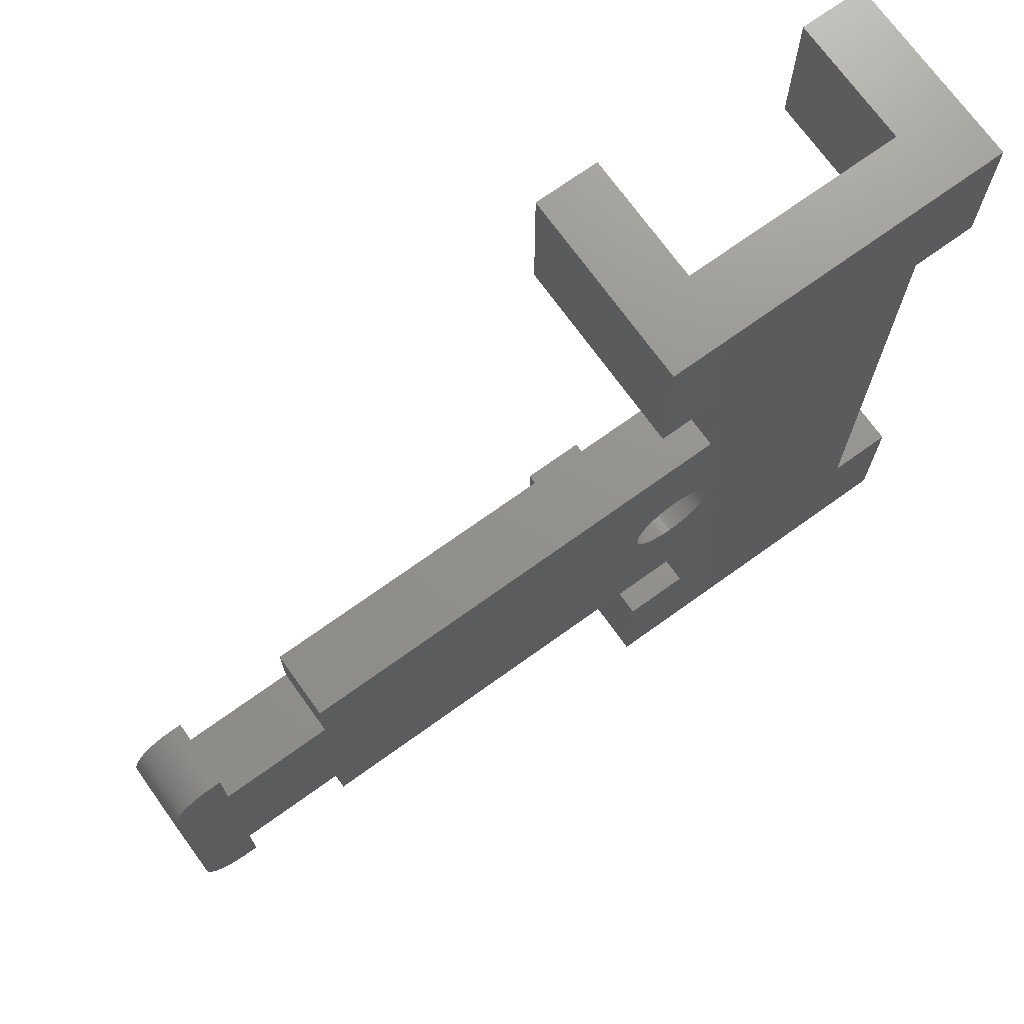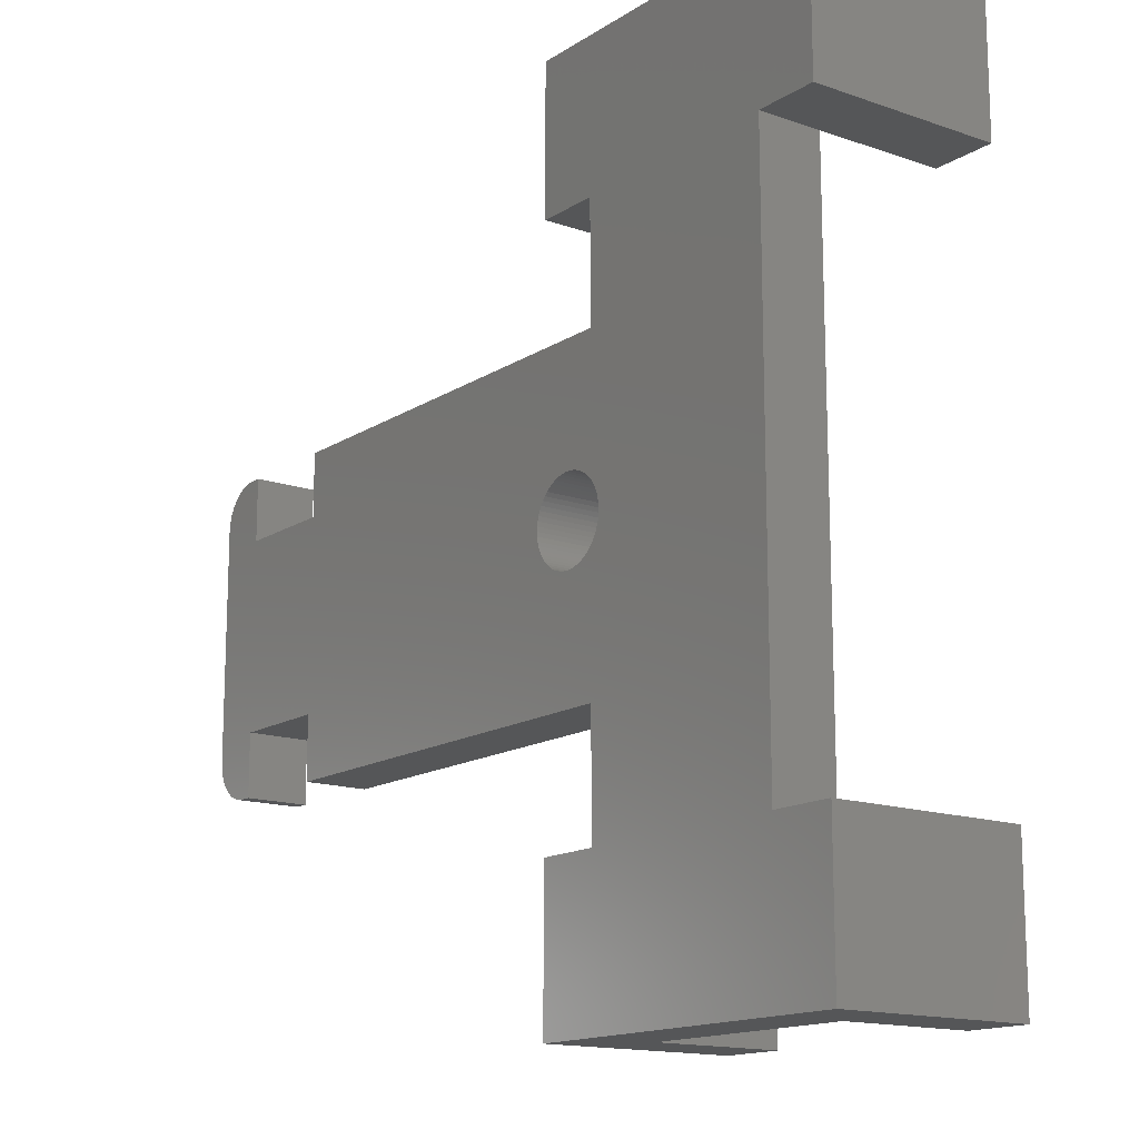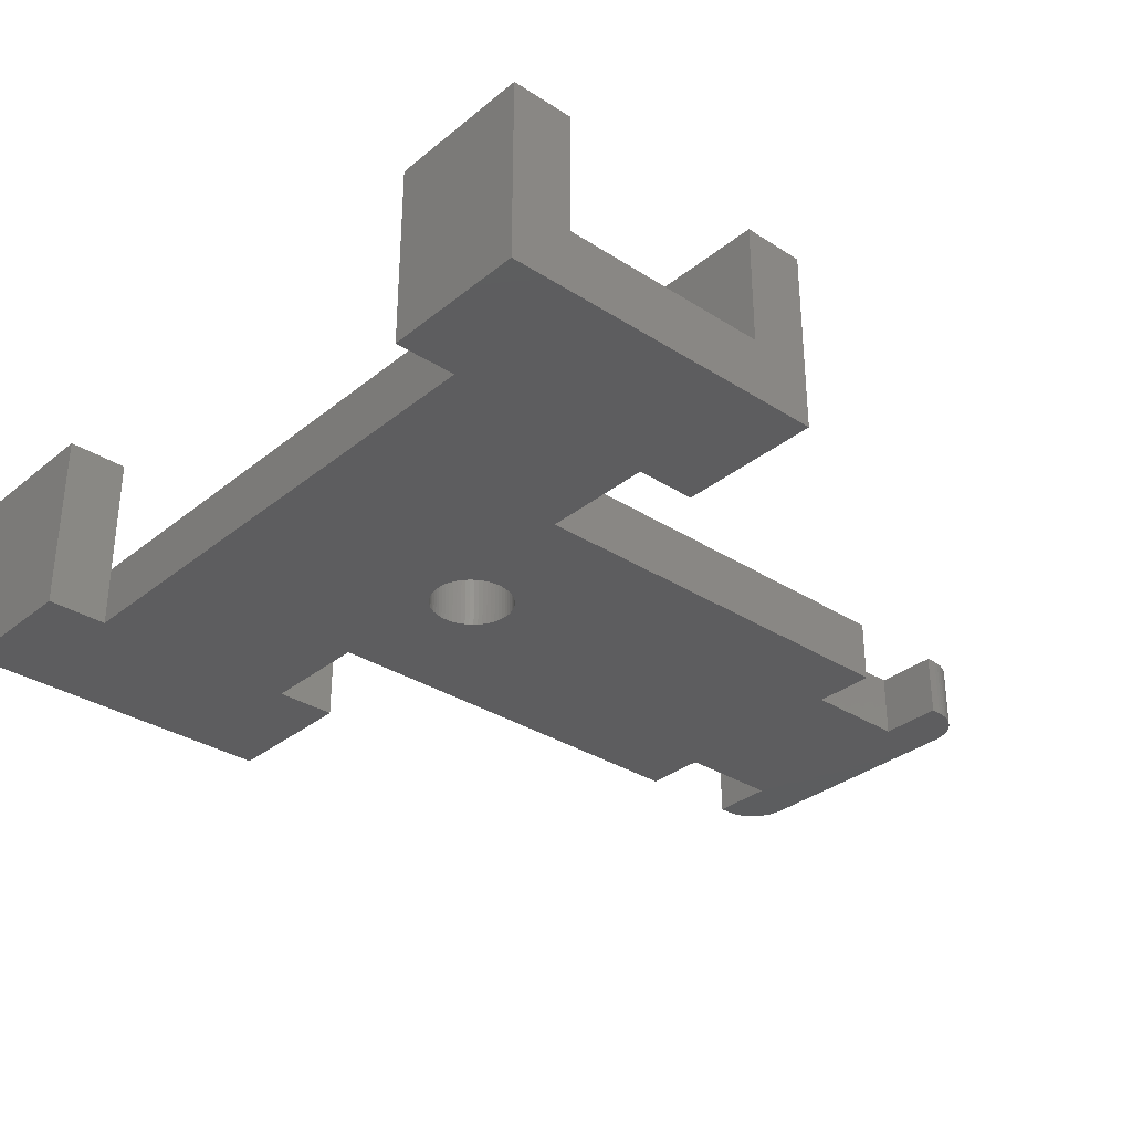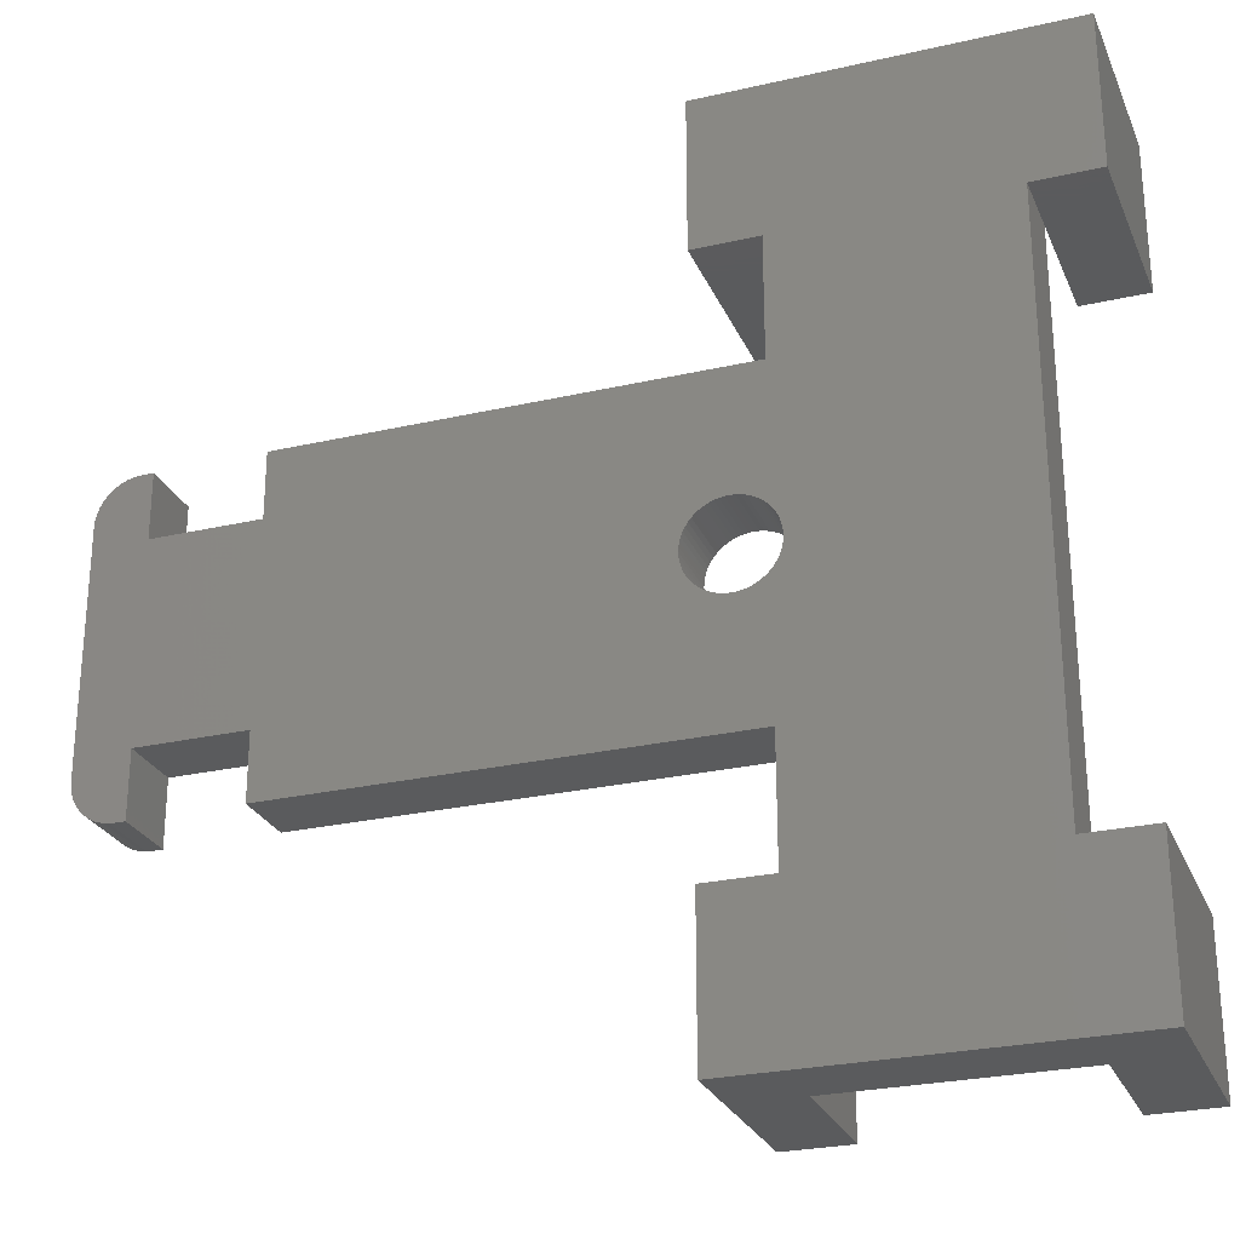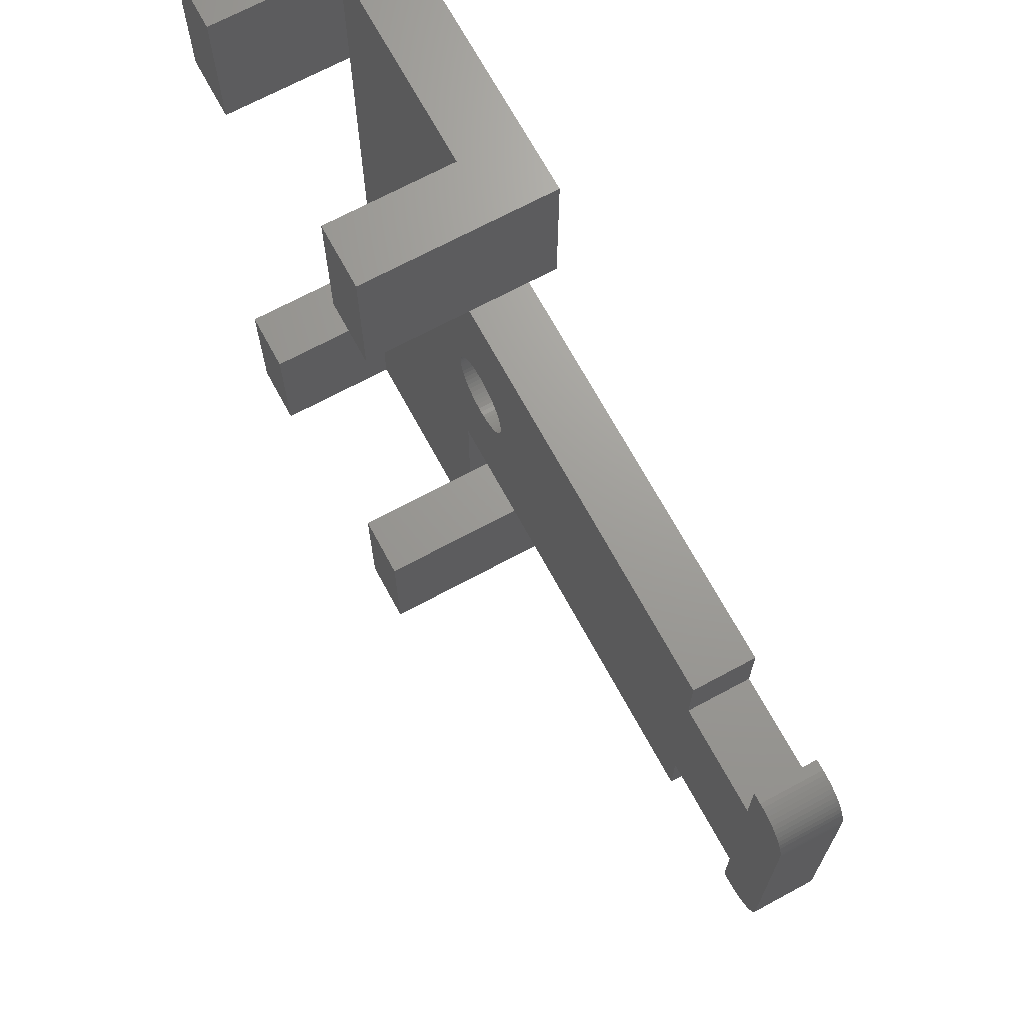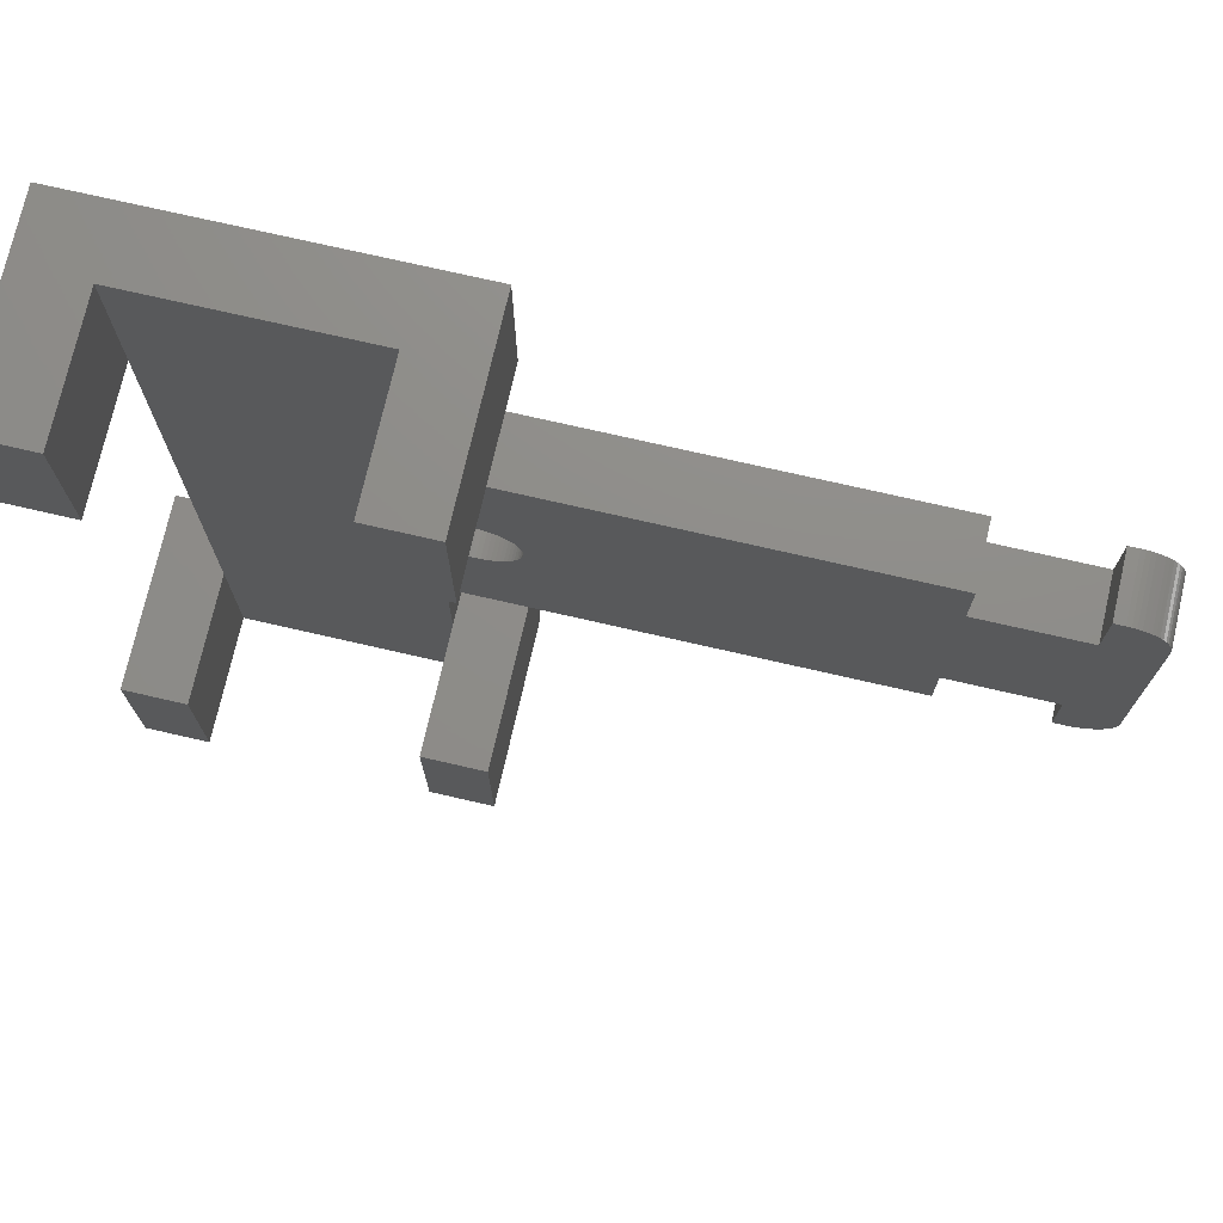
<metadata>
{"format":"stl","ext":"stl","renderer":"f3d","projection":"perspective","resolution":1024,"background":"white","views":[{"elev":71.9,"azim":144.3,"up":"+Y"},{"elev":-14.9,"azim":-126.8,"up":"+Y"},{"elev":-32.4,"azim":-41.8,"up":"+Z"},{"elev":-26.5,"azim":-160.2,"up":"+Y"},{"elev":69.1,"azim":61.6,"up":"+Y"},{"elev":74.1,"azim":12.9,"up":"+Y"}]}
</metadata>
<code>
# stl→obj: 240 verts, 480 faces
v -6.875 39.5 3
v -6.886 39.29 3
v -6.875 39.5 0
v -6.886 39.29 0
v -6.919 39.08 3
v -6.919 39.08 0
v -6.973 38.88 3
v -6.973 38.88 0
v -7.048 38.69 3
v -7.048 38.69 0
v -7.143 38.5 3
v -7.143 38.5 0
v -7.257 38.32 3
v -7.257 38.32 0
v -7.389 38.16 0
v -7.389 38.16 3
v -7.537 38.01 0
v -7.537 38.01 3
v -7.699 37.88 0
v -7.699 37.88 3
v -7.875 37.77 3
v -7.875 37.77 0
v -8.062 37.67 3
v -8.062 37.67 0
v -8.257 37.6 3
v -8.257 37.6 0
v -8.459 37.54 3
v -8.459 37.54 0
v -8.666 37.51 3
v -8.666 37.51 0
v -8.875 37.5 3
v -8.875 37.5 0
v -9.375 37.5 3
v -9.375 40.5 3
v -9.375 49.5 3
v -14.38 49.5 3
v -14.38 40.5 3
v -31.38 45 3
v -31.39 45.21 3
v -31.42 45.42 3
v -31.47 45.62 3
v -31.55 45.81 3
v -31.64 46 3
v -14.38 52.5 3
v -31.76 46.18 3
v -31.89 46.34 3
v -34.88 52.5 3
v -32.04 46.49 3
v -32.2 46.62 3
v -6.875 50.5 3
v -6.886 50.71 3
v -6.919 50.92 3
v -6.973 51.12 3
v -7.048 51.31 3
v -7.143 51.5 3
v -7.257 51.68 3
v -7.389 51.84 3
v -7.537 51.99 3
v -7.699 52.12 3
v -7.875 52.23 3
v -8.062 52.33 3
v -8.257 52.4 3
v -8.459 52.46 3
v -8.666 52.49 3
v -8.875 52.5 3
v -9.375 52.5 3
v -34.88 58 3
v -45.12 58 3
v -45.12 65 3
v -34.88 65 3
v -45.12 32 3
v -35.38 45 3
v -35.36 44.79 3
v -35.33 44.58 3
v -35.28 44.38 3
v -35.2 44.19 3
v -34.88 37.5 3
v -34.88 32 3
v -34.88 25 3
v -45.12 25 3
v -14.38 37.5 3
v -31.89 43.66 3
v -31.76 43.82 3
v -31.64 44 3
v -31.55 44.19 3
v -31.47 44.38 3
v -31.42 44.58 3
v -31.39 44.79 3
v -35.36 45.21 3
v -35.33 45.42 3
v -35.28 45.62 3
v -35.2 45.81 3
v -35.11 46 3
v -34.99 46.18 3
v -34.86 46.34 3
v -34.71 46.49 3
v -34.55 46.62 3
v -34.38 46.73 3
v -34.19 46.83 3
v -33.99 46.9 3
v -33.79 46.96 3
v -33.58 46.99 3
v -33.38 47 3
v -33.17 46.99 3
v -32.96 46.96 3
v -32.76 46.9 3
v -32.56 46.83 3
v -32.38 46.73 3
v -32.04 43.51 3
v -32.2 43.38 3
v -32.38 43.27 3
v -32.56 43.17 3
v -32.76 43.1 3
v -32.96 43.04 3
v -33.17 43.01 3
v -33.38 43 3
v -33.58 43.01 3
v -33.79 43.04 3
v -33.99 43.1 3
v -34.19 43.17 3
v -34.38 43.27 3
v -34.55 43.38 3
v -34.71 43.51 3
v -34.86 43.66 3
v -34.99 43.82 3
v -35.11 44 3
v -6.875 50.5 0
v -8.875 52.5 0
v -8.666 52.49 0
v -8.459 52.46 0
v -8.257 52.4 0
v -8.062 52.33 0
v -7.875 52.23 0
v -7.699 52.12 0
v -7.537 51.99 0
v -7.389 51.84 0
v -7.257 51.68 0
v -7.143 51.5 0
v -7.048 51.31 0
v -6.973 51.12 0
v -6.919 50.92 0
v -6.886 50.71 0
v -9.375 40.5 0
v -14.38 40.5 0
v -14.38 37.5 0
v -9.375 37.5 0
v -9.375 49.5 0
v -31.76 43.82 0
v -31.89 43.66 0
v -32.04 43.51 0
v -34.88 37.5 0
v -32.2 43.38 0
v -32.38 43.27 0
v -32.56 43.17 0
v -32.76 43.1 0
v -32.96 43.04 0
v -33.17 43.01 0
v -33.38 43 0
v -33.58 43.01 0
v -33.79 43.04 0
v -33.99 43.1 0
v -34.19 43.17 0
v -34.38 43.27 0
v -34.55 43.38 0
v -34.71 43.51 0
v -34.86 43.66 0
v -34.99 43.82 0
v -35.11 44 0
v -35.2 44.19 0
v -45.12 32 0
v -35.28 44.38 0
v -35.33 44.58 0
v -34.88 32 0
v -48.12 25 0
v -48.12 32 0
v -31.88 32 0
v -31.88 25 0
v -45.12 58 0
v -35.38 45 0
v -35.36 45.21 0
v -35.33 45.42 0
v -35.28 45.62 0
v -35.2 45.81 0
v -34.88 52.5 0
v -34.88 58 0
v -31.88 65 0
v -48.12 65 0
v -48.12 58 0
v -31.88 58 0
v -14.38 52.5 0
v -32.04 46.49 0
v -31.89 46.34 0
v -31.76 46.18 0
v -14.38 49.5 0
v -31.64 46 0
v -31.55 45.81 0
v -31.47 45.62 0
v -31.42 45.42 0
v -31.39 45.21 0
v -31.38 45 0
v -31.39 44.79 0
v -31.42 44.58 0
v -9.375 52.5 0
v -35.36 44.79 0
v -31.64 44 0
v -31.55 44.19 0
v -31.47 44.38 0
v -32.2 46.62 0
v -32.38 46.73 0
v -32.56 46.83 0
v -32.76 46.9 0
v -32.96 46.96 0
v -33.17 46.99 0
v -33.38 47 0
v -33.58 46.99 0
v -33.79 46.96 0
v -33.99 46.9 0
v -34.19 46.83 0
v -34.38 46.73 0
v -34.55 46.62 0
v -34.71 46.49 0
v -34.86 46.34 0
v -34.99 46.18 0
v -35.11 46 0
v -45.12 32 9
v -45.12 25 9
v -48.12 25 9
v -48.12 32 9
v -34.88 25 9
v -34.88 32 9
v -31.88 25 9
v -31.88 32 9
v -45.12 65 9
v -45.12 58 9
v -48.12 58 9
v -48.12 65 9
v -34.88 58 9
v -34.88 65 9
v -31.88 58 9
v -31.88 65 9
f 1 2 3
f 3 2 4
f 4 2 5
f 6 5 7
f 8 7 9
f 10 9 11
f 12 11 13
f 14 13 15
f 14 12 13
f 4 5 6
f 6 7 8
f 8 9 10
f 10 11 12
f 13 16 15
f 15 16 17
f 17 16 18
f 19 18 20
f 21 19 20
f 21 22 19
f 21 23 22
f 22 23 24
f 24 23 25
f 26 25 27
f 28 27 29
f 30 29 31
f 32 30 31
f 17 18 19
f 24 25 26
f 26 27 28
f 28 29 30
f 33 31 34
f 34 31 29
f 27 34 29
f 27 25 34
f 34 25 23
f 21 34 23
f 21 20 34
f 34 20 18
f 16 34 18
f 16 13 34
f 34 13 11
f 9 34 11
f 9 7 34
f 34 7 5
f 2 34 5
f 2 1 34
f 34 1 35
f 36 34 35
f 36 37 34
f 36 38 37
f 36 39 38
f 36 40 39
f 36 41 40
f 36 42 41
f 36 43 42
f 36 44 43
f 43 44 45
f 45 44 46
f 46 44 47
f 48 47 49
f 48 46 47
f 1 50 35
f 35 50 51
f 52 35 51
f 52 53 35
f 35 53 54
f 55 35 54
f 55 56 35
f 35 56 57
f 58 35 57
f 58 59 35
f 35 59 60
f 61 35 60
f 61 62 35
f 35 62 63
f 64 35 63
f 64 65 35
f 35 65 66
f 67 68 47
f 67 69 68
f 67 70 69
f 71 72 68
f 71 73 72
f 71 74 73
f 71 75 74
f 71 76 75
f 71 77 76
f 71 78 77
f 71 79 78
f 71 80 79
f 81 82 77
f 81 83 82
f 81 84 83
f 81 37 84
f 84 37 85
f 85 37 86
f 86 37 87
f 87 37 88
f 88 37 38
f 72 89 68
f 68 89 90
f 91 68 90
f 91 92 68
f 68 92 47
f 47 92 93
f 94 47 93
f 94 95 47
f 47 95 96
f 97 47 96
f 97 98 47
f 47 98 99
f 100 47 99
f 100 101 47
f 47 101 102
f 103 47 102
f 103 104 47
f 47 104 105
f 106 47 105
f 106 107 47
f 47 107 108
f 49 47 108
f 82 109 77
f 77 109 110
f 111 77 110
f 111 112 77
f 77 112 113
f 114 77 113
f 114 115 77
f 77 115 116
f 117 77 116
f 117 118 77
f 77 118 119
f 120 77 119
f 120 121 77
f 77 121 122
f 123 77 122
f 123 124 77
f 77 124 125
f 126 77 125
f 126 76 77
f 1 3 50
f 50 3 127
f 65 64 128
f 128 64 129
f 129 64 63
f 130 63 62
f 131 62 61
f 132 61 60
f 133 60 59
f 134 59 135
f 134 133 59
f 129 63 130
f 130 62 131
f 131 61 132
f 132 60 133
f 59 58 135
f 135 58 136
f 136 58 57
f 137 57 56
f 55 137 56
f 55 138 137
f 55 54 138
f 138 54 139
f 139 54 53
f 140 53 52
f 141 52 51
f 142 51 50
f 127 142 50
f 136 57 137
f 139 53 140
f 140 52 141
f 141 51 142
f 143 34 144
f 144 34 37
f 144 37 145
f 145 37 81
f 146 33 143
f 143 33 34
f 4 143 3
f 4 6 143
f 143 6 8
f 10 143 8
f 10 12 143
f 143 12 14
f 15 143 14
f 15 17 143
f 143 17 19
f 22 143 19
f 22 24 143
f 143 24 26
f 28 143 26
f 28 30 143
f 143 30 32
f 146 143 32
f 3 143 147
f 127 147 142
f 127 3 147
f 145 148 144
f 145 149 148
f 145 150 149
f 145 151 150
f 150 151 152
f 152 151 153
f 153 151 154
f 154 151 155
f 155 151 156
f 156 151 157
f 157 151 158
f 158 151 159
f 159 151 160
f 160 151 161
f 161 151 162
f 162 151 163
f 163 151 164
f 164 151 165
f 165 151 166
f 166 151 167
f 167 151 168
f 168 151 169
f 169 151 170
f 171 170 172
f 171 169 170
f 151 173 170
f 170 173 174
f 175 170 174
f 176 177 173
f 173 177 174
f 178 179 170
f 178 180 179
f 178 181 180
f 178 182 181
f 178 183 182
f 178 184 183
f 178 185 184
f 178 186 185
f 178 187 186
f 178 188 187
f 186 189 185
f 190 191 184
f 190 192 191
f 190 193 192
f 190 194 193
f 193 194 195
f 195 194 196
f 196 194 197
f 197 194 198
f 198 194 199
f 199 194 200
f 200 194 144
f 201 144 202
f 201 200 144
f 194 147 144
f 144 147 143
f 203 128 147
f 147 128 129
f 130 147 129
f 130 131 147
f 147 131 132
f 133 147 132
f 133 134 147
f 147 134 135
f 136 147 135
f 136 137 147
f 147 137 138
f 139 147 138
f 139 140 147
f 147 140 141
f 142 147 141
f 179 204 170
f 170 204 172
f 148 205 144
f 144 205 206
f 207 144 206
f 207 202 144
f 191 208 184
f 184 208 209
f 210 184 209
f 210 211 184
f 184 211 212
f 213 184 212
f 213 214 184
f 184 214 215
f 216 184 215
f 216 217 184
f 184 217 218
f 219 184 218
f 219 220 184
f 184 220 221
f 222 184 221
f 222 223 184
f 184 223 224
f 183 184 224
f 145 81 151
f 151 81 77
f 147 35 203
f 203 35 66
f 190 44 194
f 194 44 36
f 194 36 147
f 147 36 35
f 44 190 47
f 47 190 184
f 73 204 72
f 73 74 204
f 204 74 172
f 172 74 75
f 171 75 76
f 169 76 126
f 168 126 125
f 167 125 124
f 166 124 123
f 165 123 122
f 164 122 121
f 163 121 120
f 162 120 119
f 161 119 118
f 160 118 117
f 159 117 116
f 158 116 115
f 157 115 114
f 156 114 113
f 155 113 112
f 154 112 111
f 153 111 110
f 152 110 109
f 150 109 82
f 149 82 83
f 148 83 84
f 205 84 85
f 206 85 86
f 207 86 87
f 202 87 88
f 201 88 38
f 200 38 39
f 199 39 40
f 198 40 41
f 197 41 42
f 196 42 43
f 195 43 45
f 193 45 46
f 192 46 48
f 191 48 49
f 208 49 108
f 209 108 107
f 210 107 106
f 211 106 105
f 212 105 104
f 213 104 103
f 214 103 102
f 215 102 101
f 216 101 100
f 217 100 99
f 218 99 98
f 219 98 97
f 220 97 96
f 221 96 95
f 222 95 94
f 223 94 93
f 224 93 92
f 183 92 91
f 182 91 90
f 181 90 89
f 180 89 179
f 180 181 89
f 172 75 171
f 171 76 169
f 169 126 168
f 168 125 167
f 167 124 166
f 166 123 165
f 165 122 164
f 164 121 163
f 163 120 162
f 162 119 161
f 161 118 160
f 160 117 159
f 159 116 158
f 158 115 157
f 157 114 156
f 156 113 155
f 155 112 154
f 154 111 153
f 153 110 152
f 152 109 150
f 150 82 149
f 149 83 148
f 148 84 205
f 205 85 206
f 206 86 207
f 207 87 202
f 202 88 201
f 201 38 200
f 200 39 199
f 199 40 198
f 198 41 197
f 197 42 196
f 196 43 195
f 195 45 193
f 193 46 192
f 192 48 191
f 191 49 208
f 208 108 209
f 209 107 210
f 210 106 211
f 211 105 212
f 212 104 213
f 213 103 214
f 214 102 215
f 215 101 216
f 216 100 217
f 217 99 218
f 218 98 219
f 219 97 220
f 220 96 221
f 221 95 222
f 222 94 223
f 223 93 224
f 224 92 183
f 183 91 182
f 182 90 181
f 89 72 179
f 179 72 204
f 71 225 80
f 80 225 226
f 227 226 228
f 228 226 225
f 170 175 71
f 71 175 228
f 225 71 228
f 174 227 175
f 175 227 228
f 32 31 146
f 146 31 33
f 65 128 66
f 66 128 203
f 47 184 67
f 67 184 185
f 151 77 173
f 173 77 78
f 79 229 78
f 78 229 230
f 229 231 230
f 230 231 232
f 176 232 177
f 177 232 231
f 173 78 176
f 176 78 232
f 232 78 230
f 69 233 68
f 68 233 234
f 235 234 236
f 236 234 233
f 178 68 188
f 188 68 235
f 235 68 234
f 188 235 187
f 187 235 236
f 170 71 178
f 178 71 68
f 67 237 70
f 70 237 238
f 237 239 238
f 238 239 240
f 185 189 67
f 67 189 239
f 237 67 239
f 186 240 189
f 189 240 239
f 177 79 174
f 177 231 79
f 79 231 229
f 79 80 174
f 174 80 227
f 227 80 226
f 240 186 70
f 238 240 70
f 236 69 187
f 236 233 69
f 69 70 187
f 187 70 186

</code>
